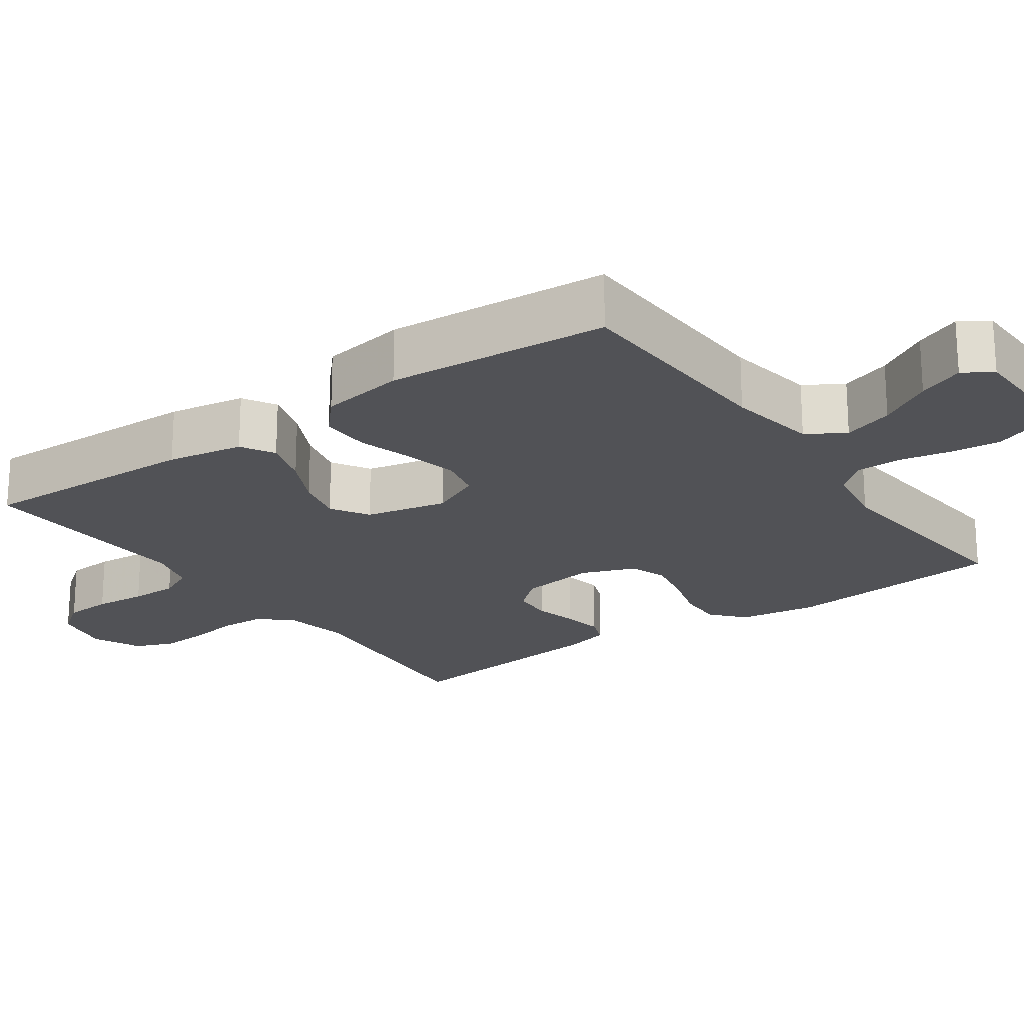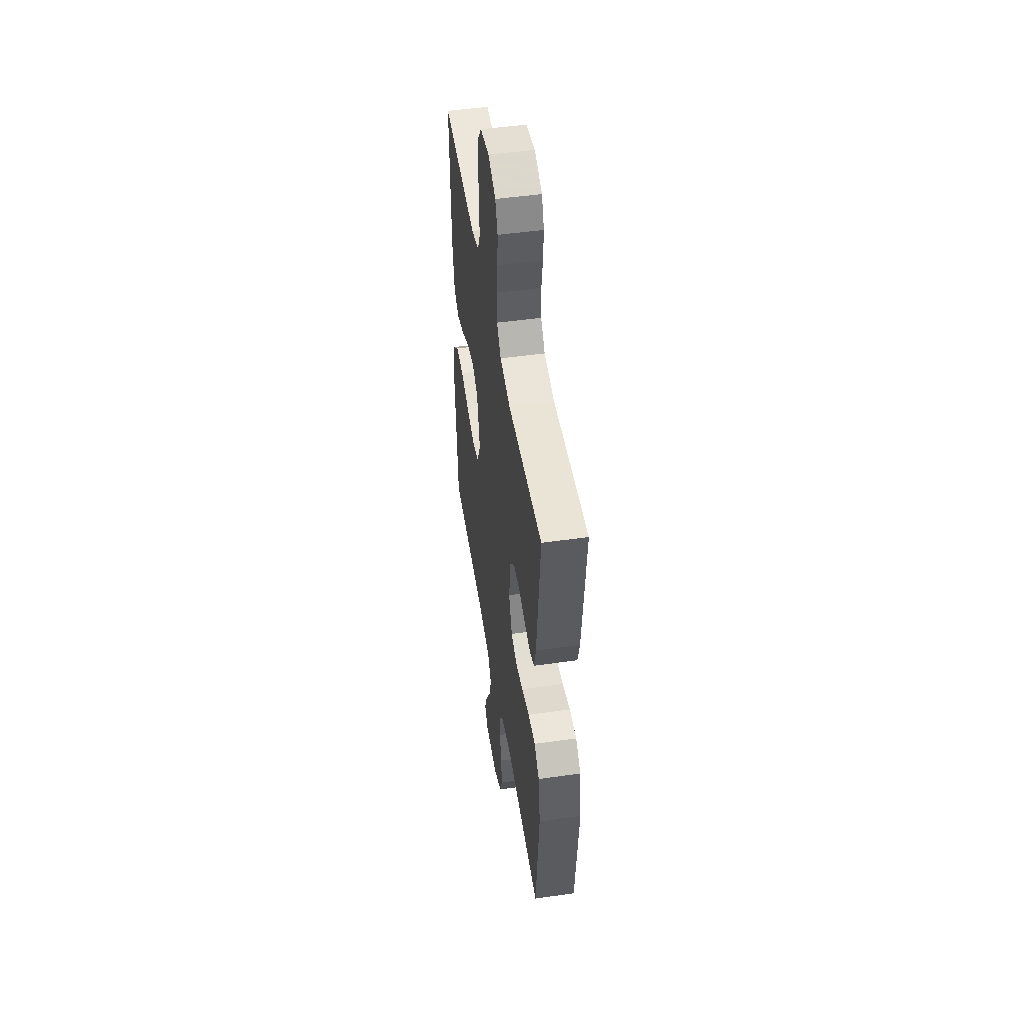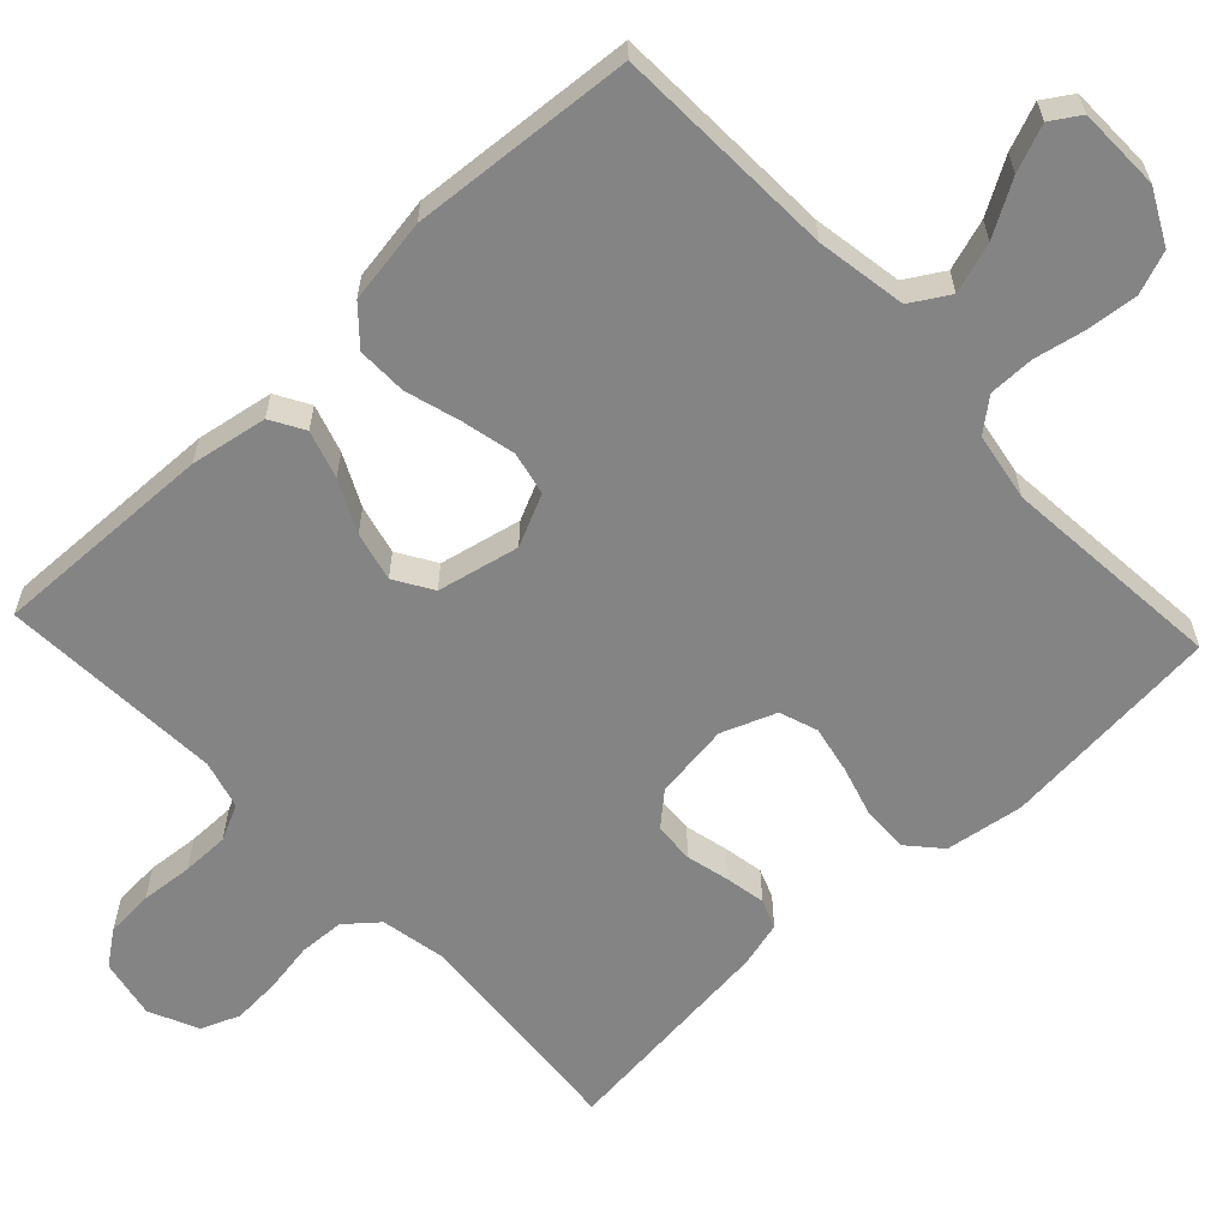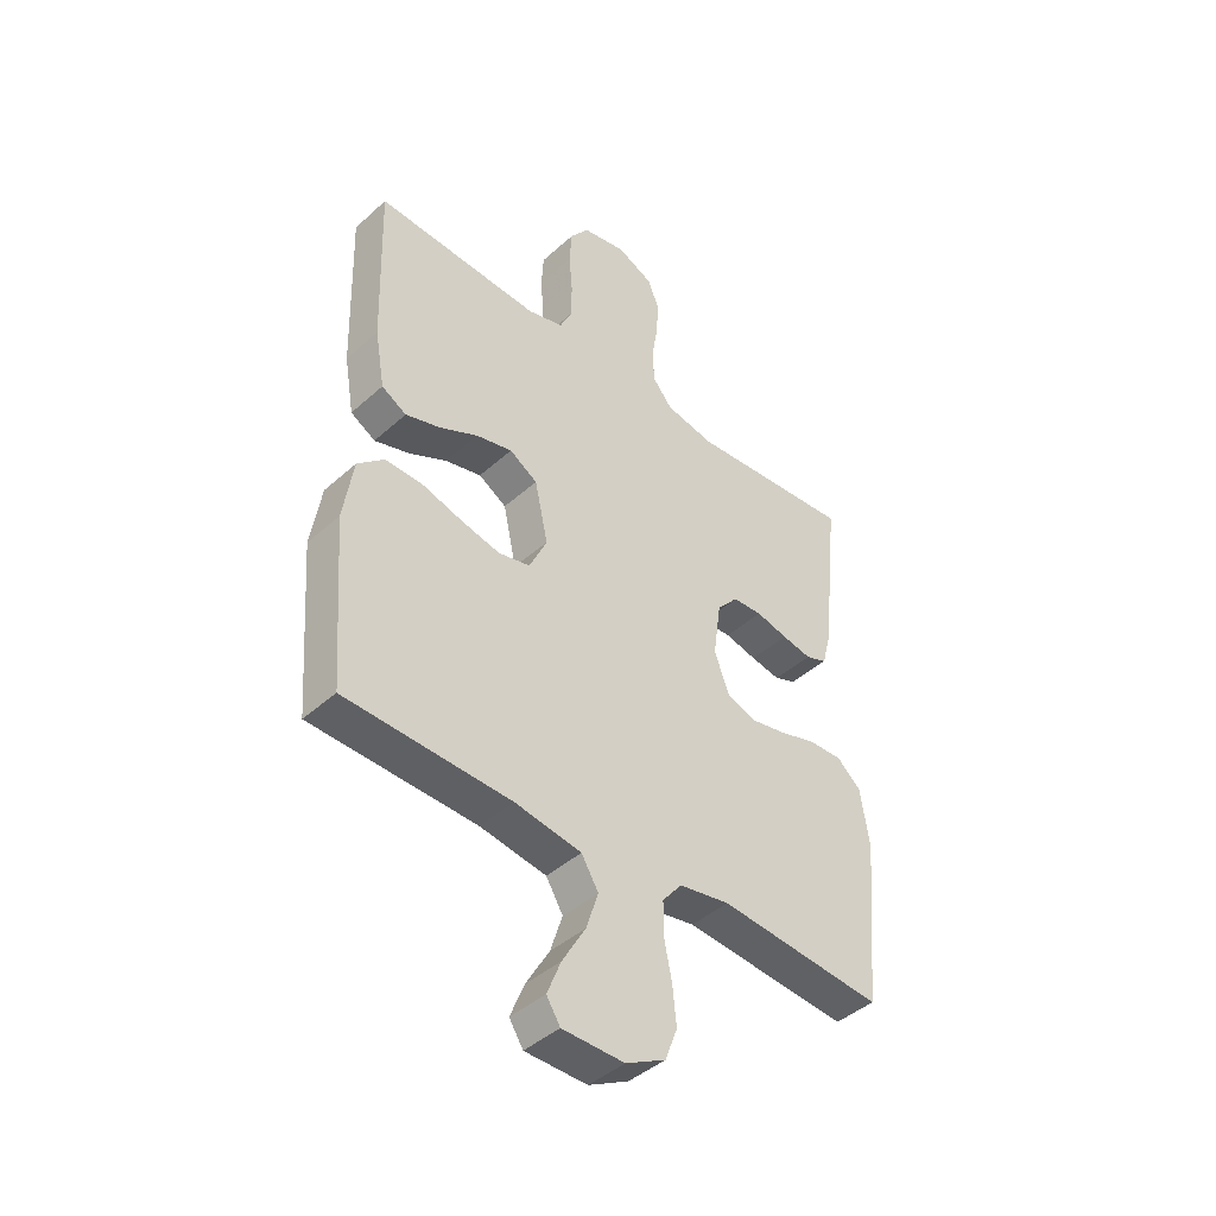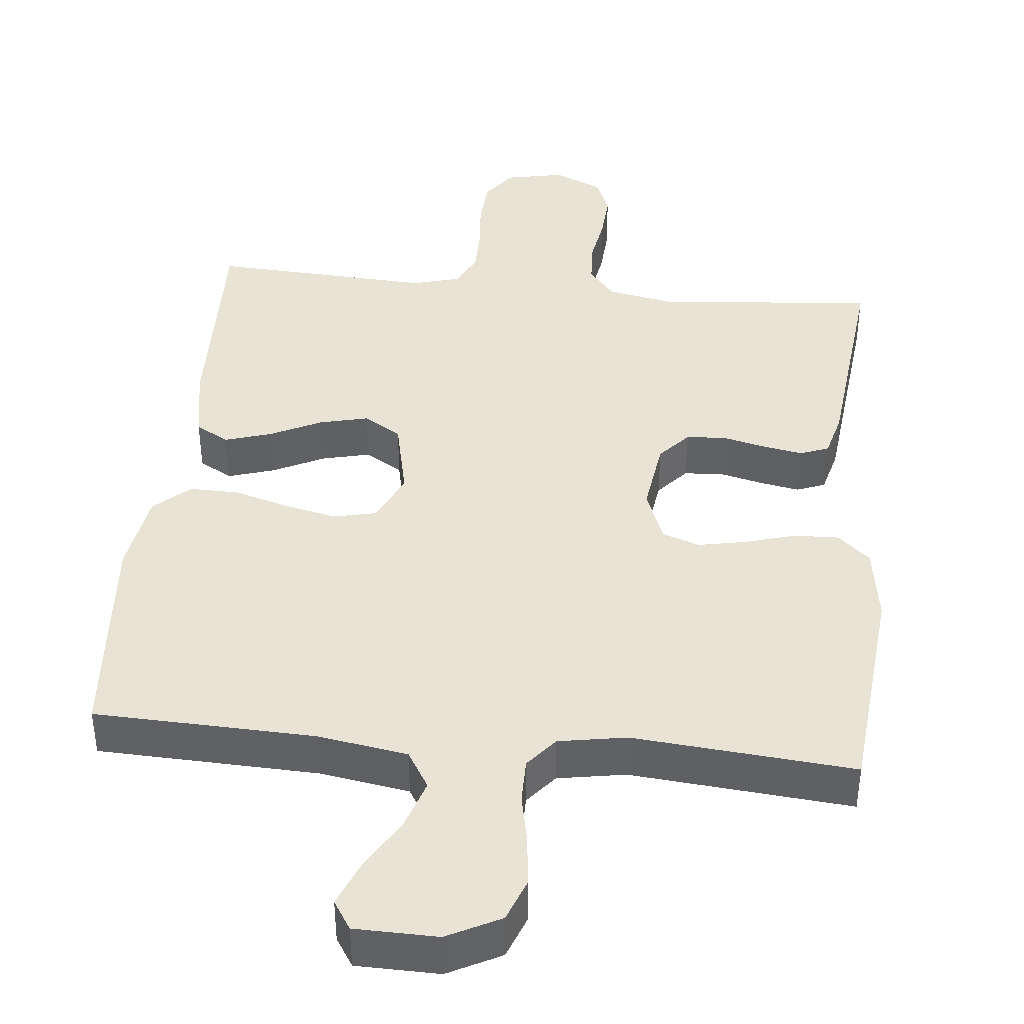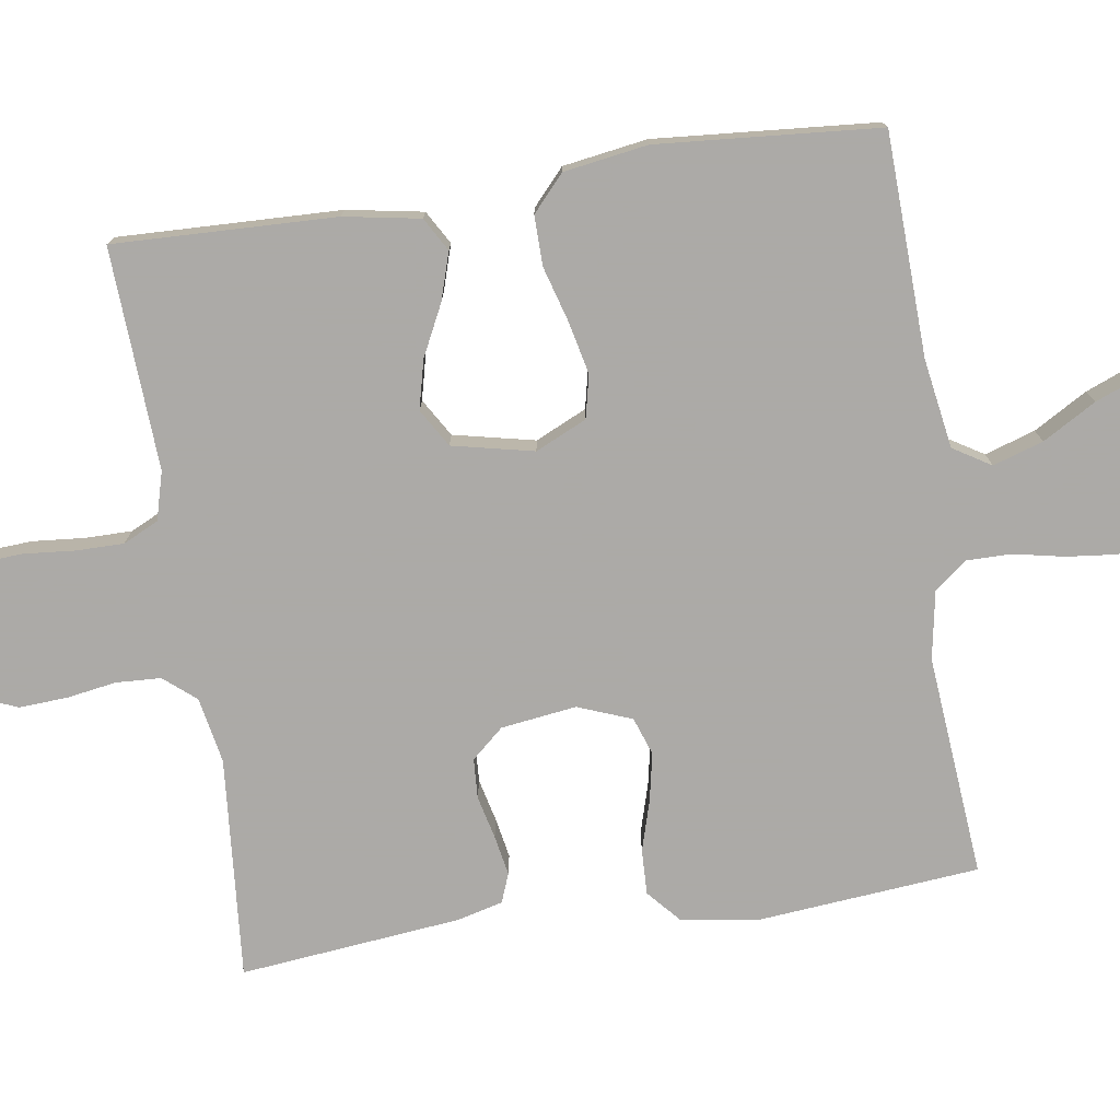
<metadata>
{"format":"obj","ext":"obj","renderer":"f3d","projection":"perspective","resolution":1024,"background":"white","views":[{"elev":-21.3,"azim":125.4,"up":"+Y"},{"elev":49.2,"azim":-98.9,"up":"+Z"},{"elev":-61.4,"azim":133.2,"up":"+Y"},{"elev":-43.1,"azim":136.7,"up":"+Z"},{"elev":41.2,"azim":-174.3,"up":"+Y"},{"elev":-76.0,"azim":98.5,"up":"+Y"}]}
</metadata>
<code>
v -0.5 0.07 -0.5
v -0.528 0.07 -0.2
v -0.512 0.07 -0.095
v -0.468 0.07 -0.056
v -0.407 0.07 -0.058
v -0.339 0.07 -0.078
v -0.274 0.07 -0.091
v -0.223 0.07 -0.073
v -0.195 0.07 0
v -0.209 0.07 0.102
v -0.247 0.07 0.145
v -0.301 0.07 0.148
v -0.359 0.07 0.134
v -0.413 0.07 0.124
v -0.452 0.07 0.139
v -0.468 0.07 0.2
v -0.5 0.07 0.5
v -0.2 0.07 0.475
v -0.111 0.07 0.492
v -0.075 0.07 0.535
v -0.072 0.07 0.596
v -0.083 0.07 0.663
v -0.087 0.07 0.728
v -0.066 0.07 0.78
v 0 0.07 0.81
v 0.08 0.07 0.794
v 0.114 0.07 0.748
v 0.118 0.07 0.684
v 0.112 0.07 0.614
v 0.112 0.07 0.55
v 0.135 0.07 0.502
v 0.2 0.07 0.484
v 0.5 0.07 0.5
v 0.491 0.07 0.2
v 0.473 0.07 0.097
v 0.428 0.07 0.071
v 0.364 0.07 0.091
v 0.295 0.07 0.125
v 0.229 0.07 0.141
v 0.178 0.07 0.11
v 0.154 0.07 0
v 0.186 0.07 -0.069
v 0.244 0.07 -0.082
v 0.315 0.07 -0.066
v 0.39 0.07 -0.044
v 0.457 0.07 -0.043
v 0.505 0.07 -0.086
v 0.523 0.07 -0.2
v 0.5 0.07 -0.5
v 0.2 0.07 -0.511
v 0.079 0.07 -0.531
v 0.048 0.07 -0.582
v 0.07 0.07 -0.65
v 0.112 0.07 -0.722
v 0.137 0.07 -0.784
v 0.112 0.07 -0.823
v 0 0.07 -0.825
v -0.072 0.07 -0.788
v -0.094 0.07 -0.73
v -0.087 0.07 -0.662
v -0.073 0.07 -0.593
v -0.073 0.07 -0.532
v -0.108 0.07 -0.489
v -0.2 0.07 -0.473
v -0.5 0 -0.5
v -0.528 0 -0.2
v -0.512 0 -0.095
v -0.468 0 -0.056
v -0.407 0 -0.058
v -0.339 0 -0.078
v -0.274 0 -0.091
v -0.223 0 -0.073
v -0.195 0 0
v -0.209 0 0.102
v -0.247 0 0.145
v -0.301 0 0.148
v -0.359 0 0.134
v -0.413 0 0.124
v -0.452 0 0.139
v -0.468 0 0.2
v -0.5 0 0.5
v -0.2 0 0.475
v -0.111 0 0.492
v -0.075 0 0.535
v -0.072 0 0.596
v -0.083 0 0.663
v -0.087 0 0.728
v -0.066 0 0.78
v 0 0 0.81
v 0.08 0 0.794
v 0.114 0 0.748
v 0.118 0 0.684
v 0.112 0 0.614
v 0.112 0 0.55
v 0.135 0 0.502
v 0.2 0 0.484
v 0.5 0 0.5
v 0.491 0 0.2
v 0.473 0 0.097
v 0.428 0 0.071
v 0.364 0 0.091
v 0.295 0 0.125
v 0.229 0 0.141
v 0.178 0 0.11
v 0.154 0 0
v 0.186 0 -0.069
v 0.244 0 -0.082
v 0.315 0 -0.066
v 0.39 0 -0.044
v 0.457 0 -0.043
v 0.505 0 -0.086
v 0.523 0 -0.2
v 0.5 0 -0.5
v 0.2 0 -0.511
v 0.079 0 -0.531
v 0.048 0 -0.582
v 0.07 0 -0.65
v 0.112 0 -0.722
v 0.137 0 -0.784
v 0.112 0 -0.823
v 0 0 -0.825
v -0.072 0 -0.788
v -0.094 0 -0.73
v -0.087 0 -0.662
v -0.073 0 -0.593
v -0.073 0 -0.532
v -0.108 0 -0.489
v -0.2 0 -0.473
f 59 60 61
f 58 59 61
f 57 58 61
f 56 57 61
f 55 56 61
f 54 55 61
f 53 54 61
f 52 53 61 62
f 51 52 62 63
f 48 49 50
f 47 48 50
f 46 47 50
f 45 46 50
f 44 45 50
f 50 51 63
f 44 50 63
f 43 44 63
f 36 37 38
f 35 36 38
f 34 35 38
f 33 34 38
f 32 33 38
f 31 32 38 39
f 30 31 39 40
f 27 28 29
f 26 27 29
f 25 26 29
f 24 25 29
f 23 24 29
f 22 23 29
f 21 22 29
f 20 21 29 30
f 30 40 41
f 20 30 41
f 19 20 41
f 16 17 18
f 15 16 18
f 14 15 18
f 13 14 18
f 12 13 18
f 11 12 18 19
f 4 5 6
f 3 4 6
f 2 3 6
f 1 2 6
f 64 1 6
f 64 6 7
f 64 7 8
f 63 64 8
f 43 63 8
f 42 43 8
f 19 41 42
f 11 19 42
f 10 11 42
f 9 10 42
f 8 9 42
f 125 124 123
f 125 123 122
f 125 122 121
f 125 121 120
f 125 120 119
f 125 119 118
f 125 118 117
f 126 125 117 116
f 127 126 116 115
f 114 113 112
f 114 112 111
f 114 111 110
f 114 110 109
f 114 109 108
f 127 115 114
f 127 114 108
f 127 108 107
f 102 101 100
f 102 100 99
f 102 99 98
f 102 98 97
f 102 97 96
f 103 102 96 95
f 104 103 95 94
f 93 92 91
f 93 91 90
f 93 90 89
f 93 89 88
f 93 88 87
f 93 87 86
f 93 86 85
f 94 93 85 84
f 105 104 94
f 105 94 84
f 105 84 83
f 82 81 80
f 82 80 79
f 82 79 78
f 82 78 77
f 82 77 76
f 83 82 76 75
f 70 69 68
f 70 68 67
f 70 67 66
f 70 66 65
f 70 65 128
f 71 70 128
f 72 71 128
f 72 128 127
f 72 127 107
f 72 107 106
f 106 105 83
f 106 83 75
f 106 75 74
f 106 74 73
f 106 73 72
f 1 65 66 2
f 2 66 67 3
f 3 67 68 4
f 4 68 69 5
f 5 69 70 6
f 6 70 71 7
f 7 71 72 8
f 8 72 73 9
f 9 73 74 10
f 10 74 75 11
f 11 75 76 12
f 12 76 77 13
f 13 77 78 14
f 14 78 79 15
f 15 79 80 16
f 16 80 81 17
f 17 81 82 18
f 18 82 83 19
f 19 83 84 20
f 20 84 85 21
f 21 85 86 22
f 22 86 87 23
f 23 87 88 24
f 24 88 89 25
f 25 89 90 26
f 26 90 91 27
f 27 91 92 28
f 28 92 93 29
f 29 93 94 30
f 30 94 95 31
f 31 95 96 32
f 32 96 97 33
f 33 97 98 34
f 34 98 99 35
f 35 99 100 36
f 36 100 101 37
f 37 101 102 38
f 38 102 103 39
f 39 103 104 40
f 40 104 105 41
f 41 105 106 42
f 42 106 107 43
f 43 107 108 44
f 44 108 109 45
f 45 109 110 46
f 46 110 111 47
f 47 111 112 48
f 48 112 113 49
f 49 113 114 50
f 50 114 115 51
f 51 115 116 52
f 52 116 117 53
f 53 117 118 54
f 54 118 119 55
f 55 119 120 56
f 56 120 121 57
f 57 121 122 58
f 58 122 123 59
f 59 123 124 60
f 60 124 125 61
f 61 125 126 62
f 62 126 127 63
f 63 127 128 64
f 64 128 65 1

</code>
